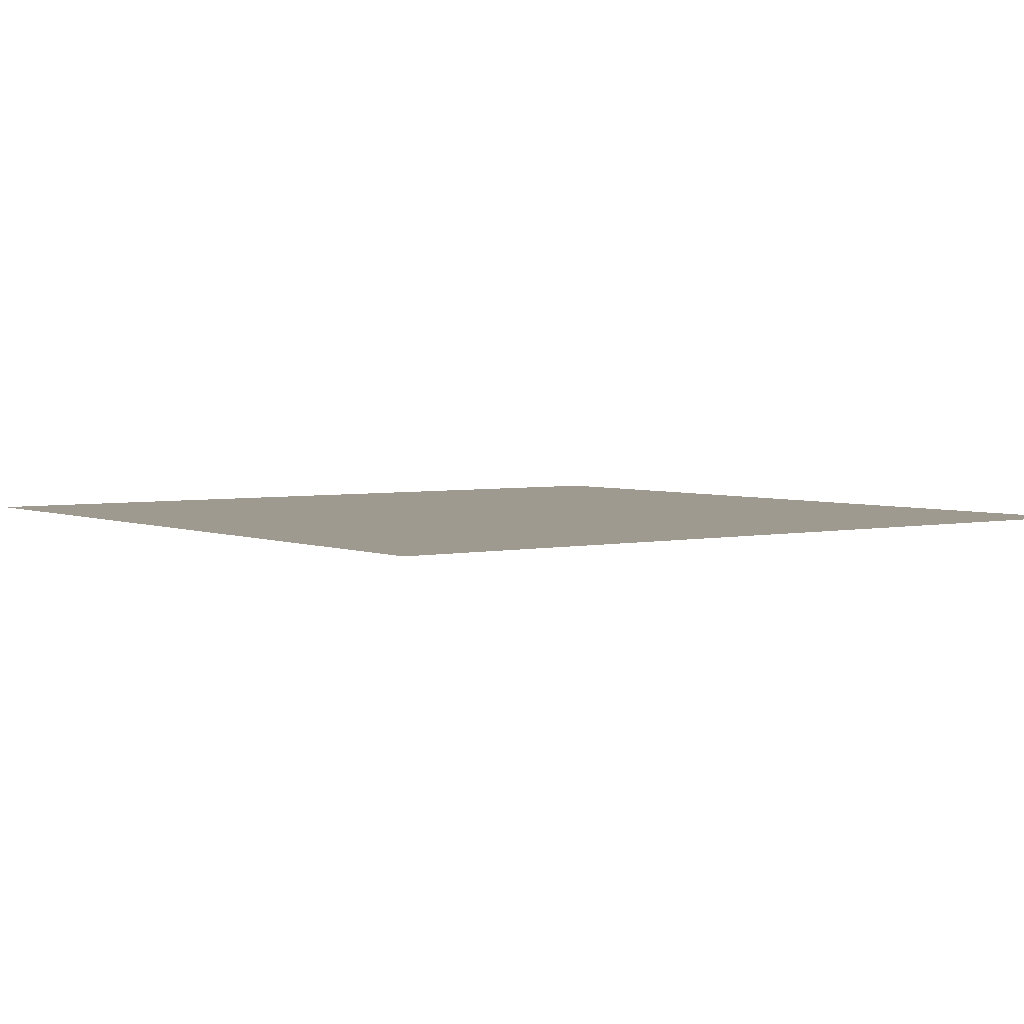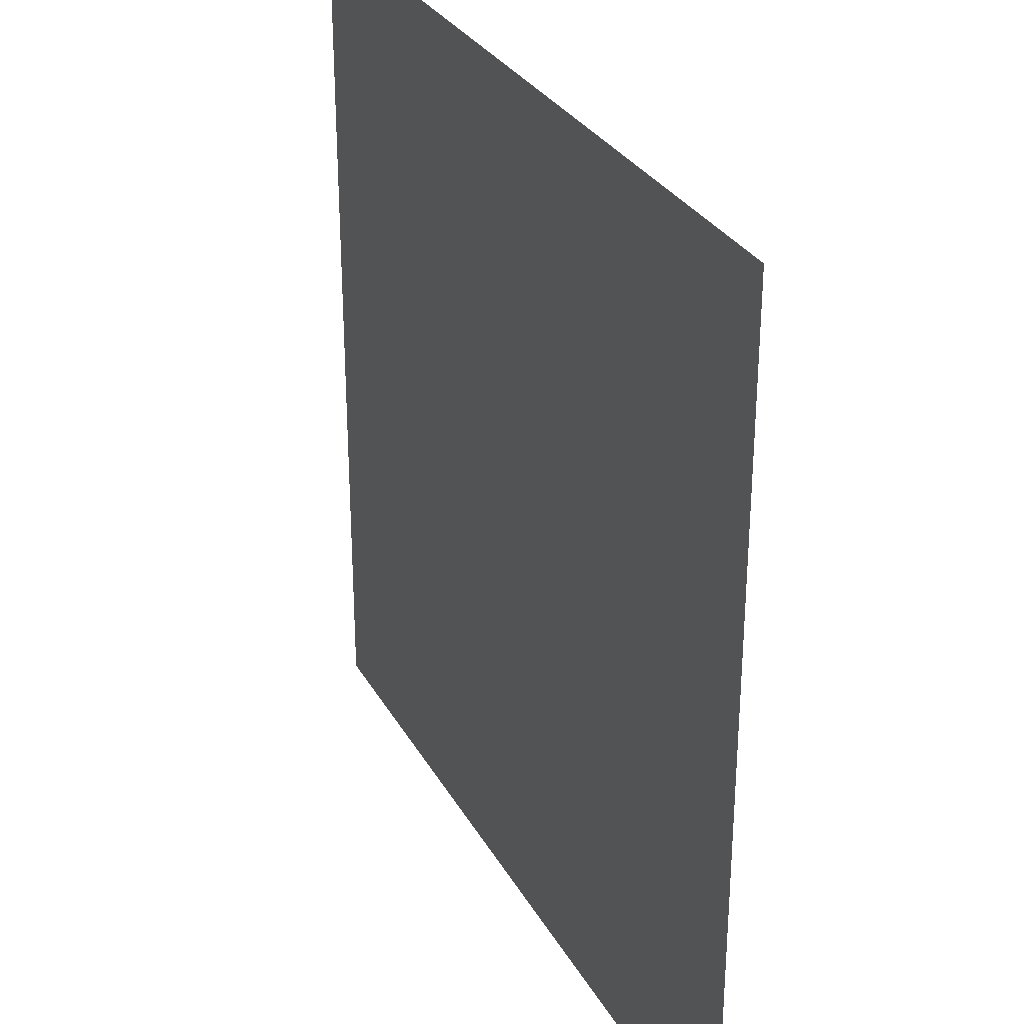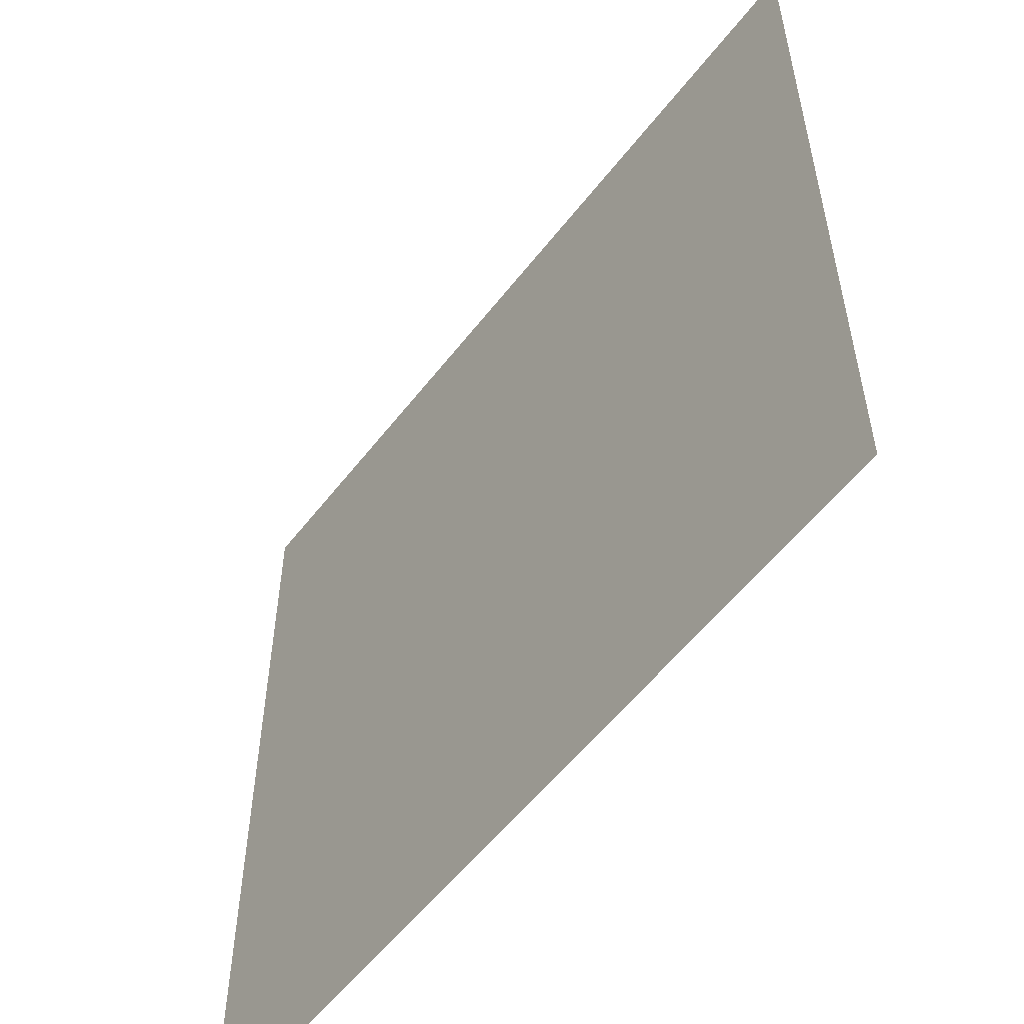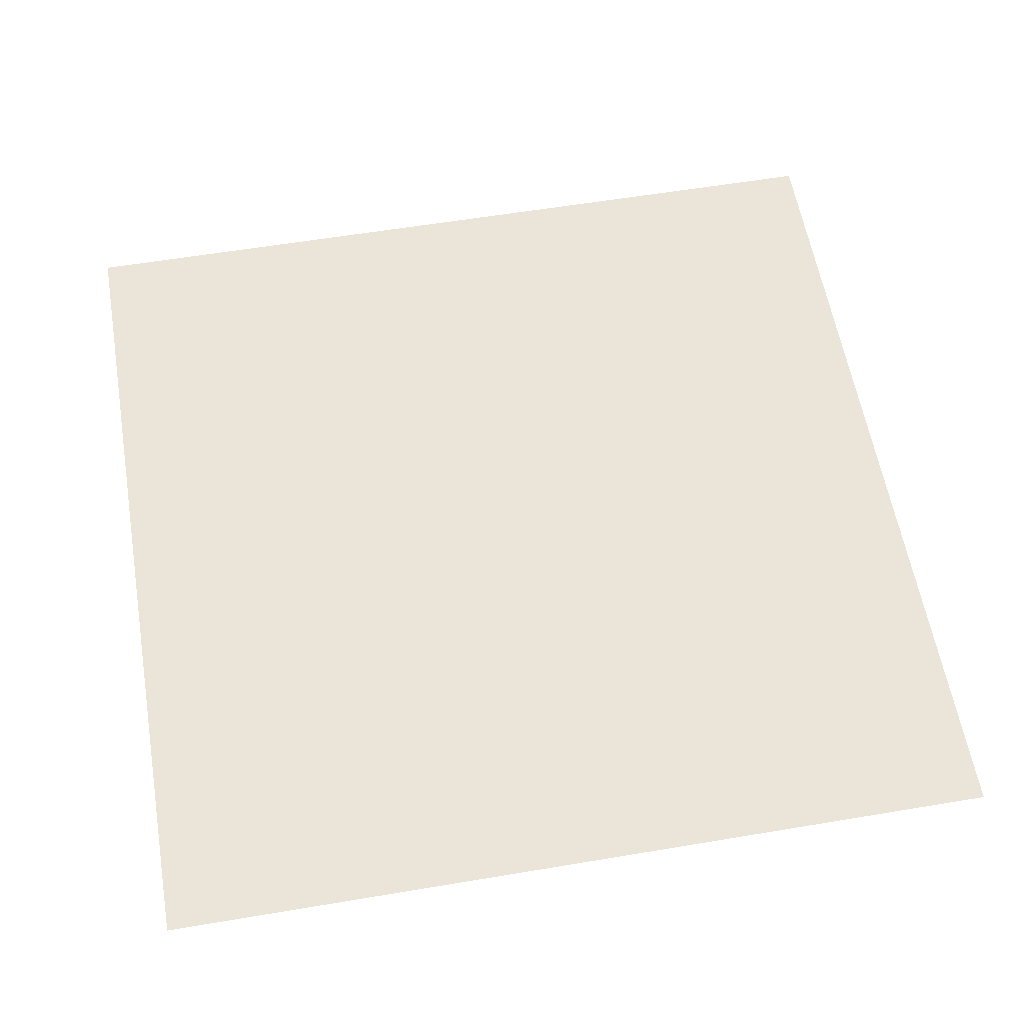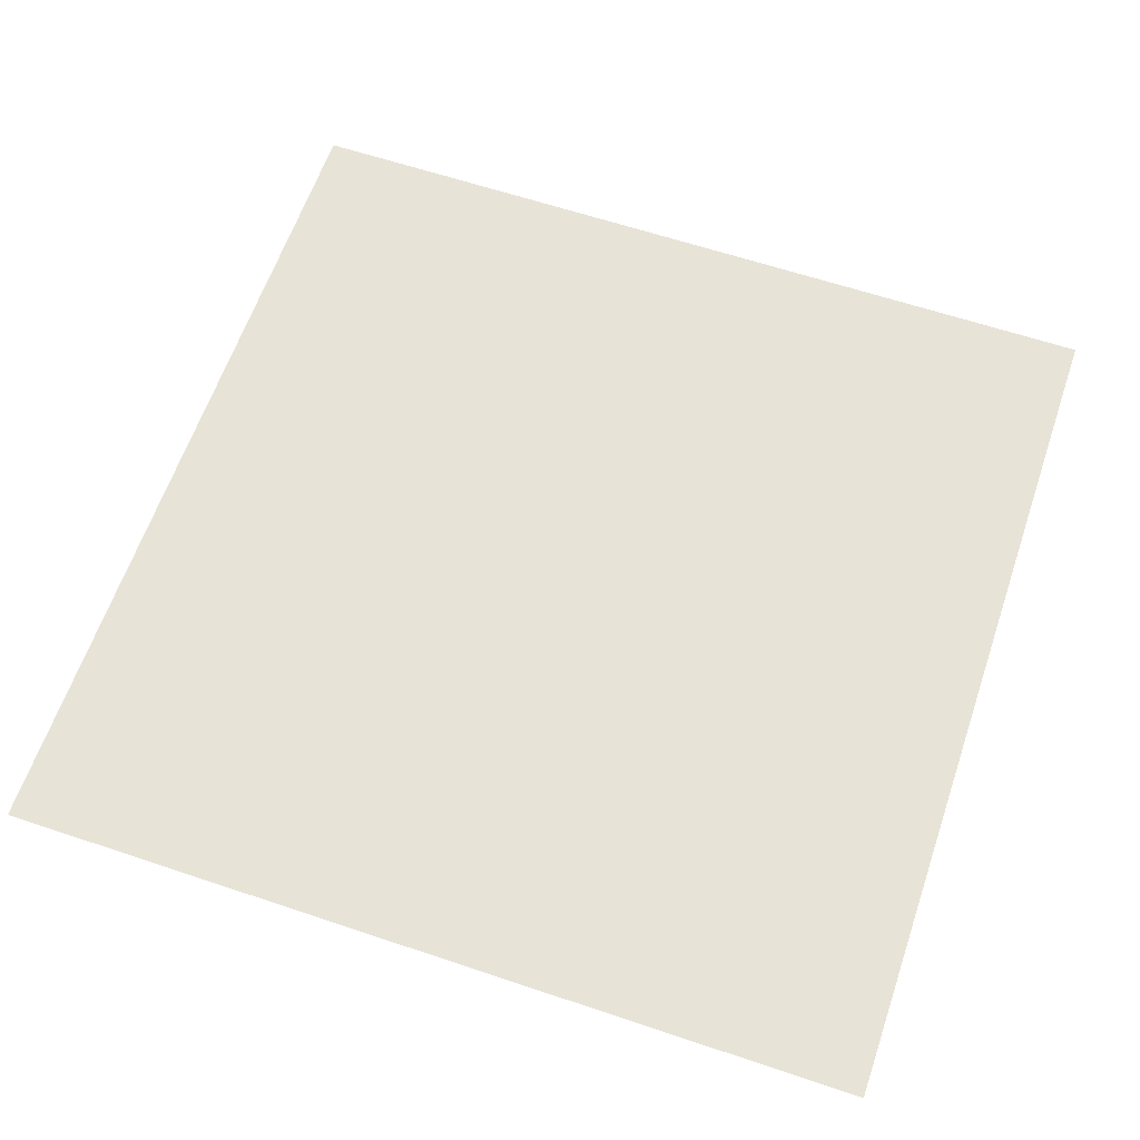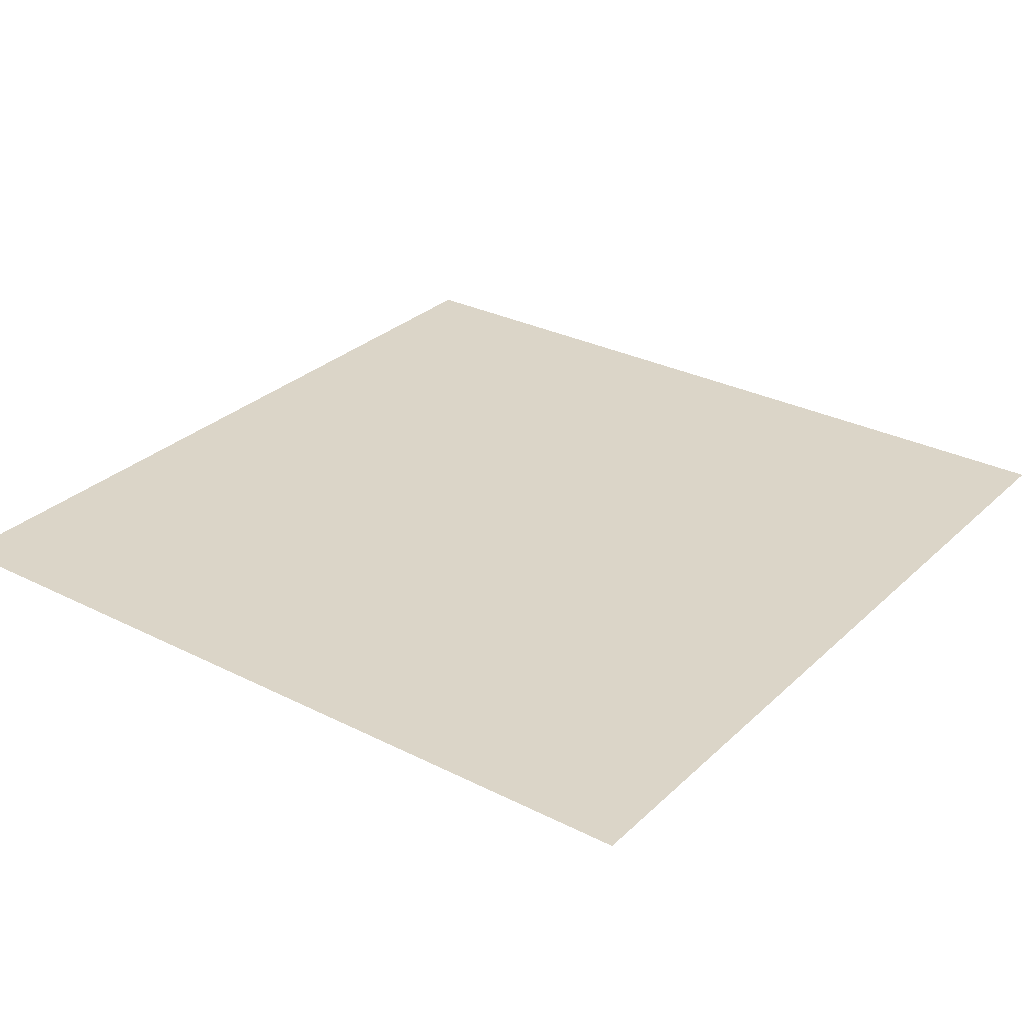
<metadata>
{"format":"obj","ext":"obj","renderer":"f3d","projection":"perspective","resolution":1024,"background":"white","views":[{"elev":3.6,"azim":-126.3,"up":"+Z"},{"elev":30.1,"azim":65.5,"up":"+Y"},{"elev":-55.7,"azim":-127.1,"up":"+Y"},{"elev":58.9,"azim":-9.8,"up":"+Z"},{"elev":62.2,"azim":18.8,"up":"+Z"},{"elev":29.5,"azim":36.6,"up":"+Z"}]}
</metadata>
<code>
v -64 -16 0
v -80 -16 0
v -80 0 0
v -64 0 0
g 2ScenarioPlataforma_mesh_0524
f 1 2 3 4

</code>
